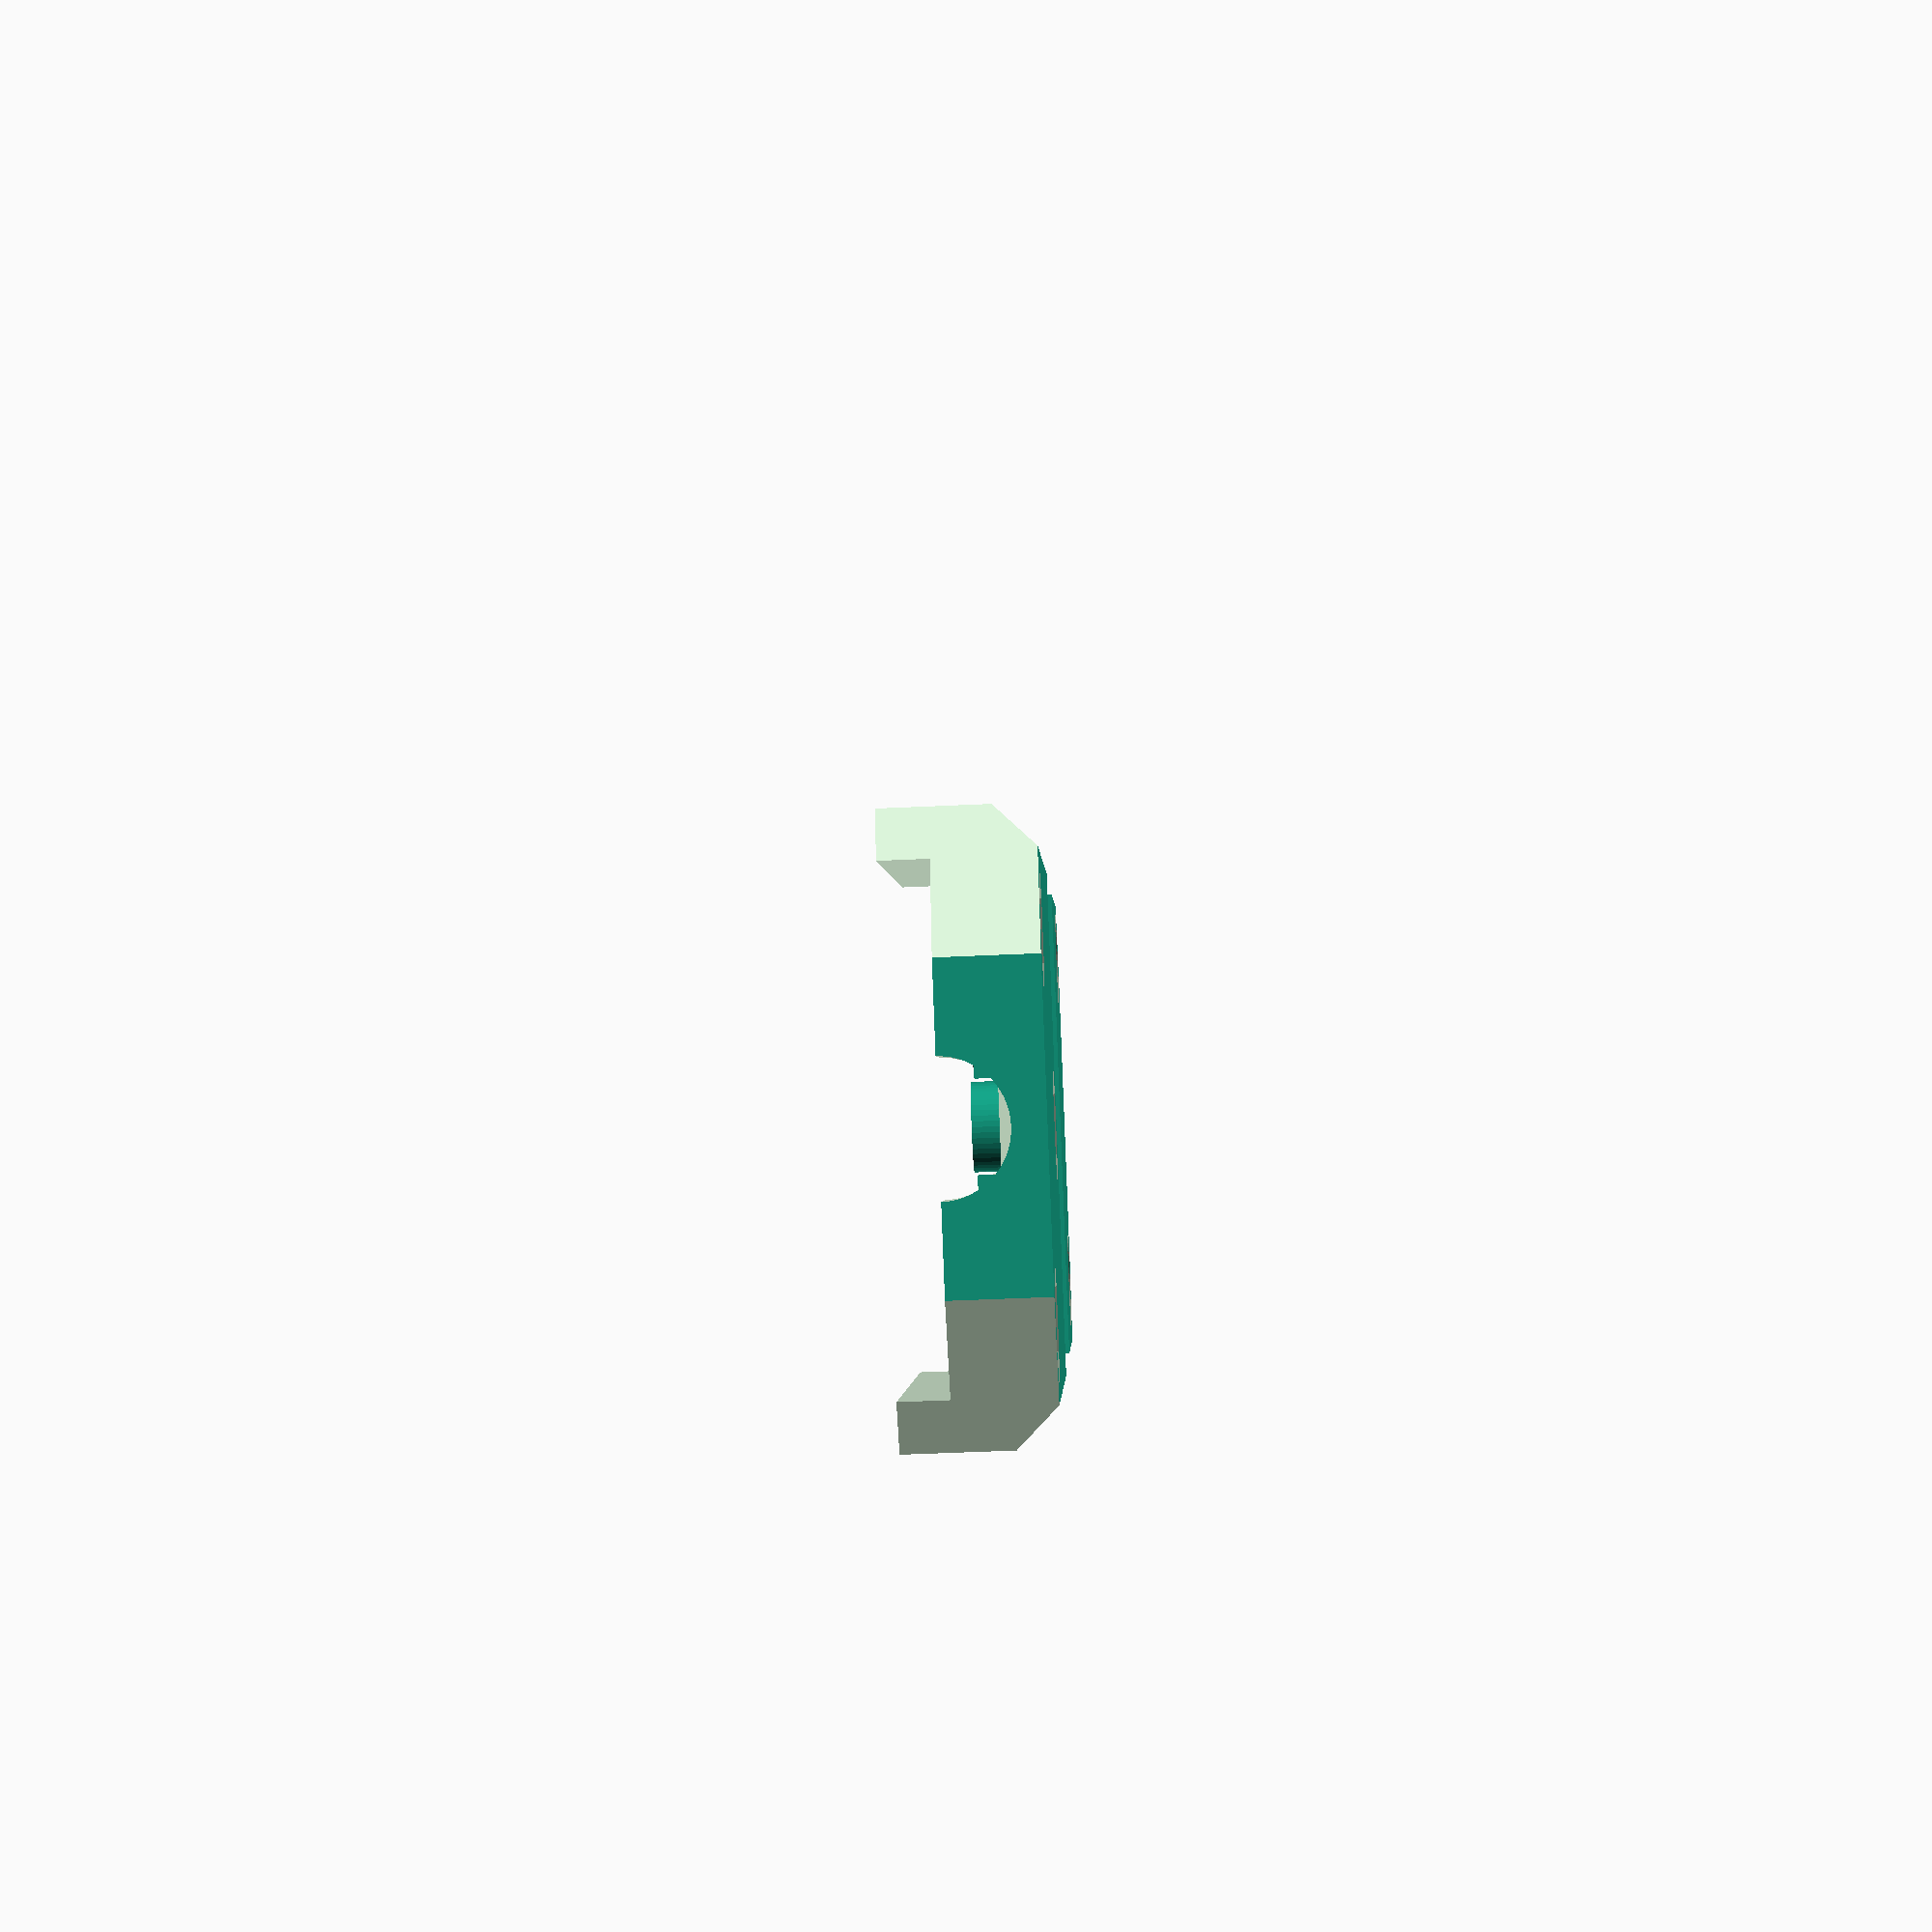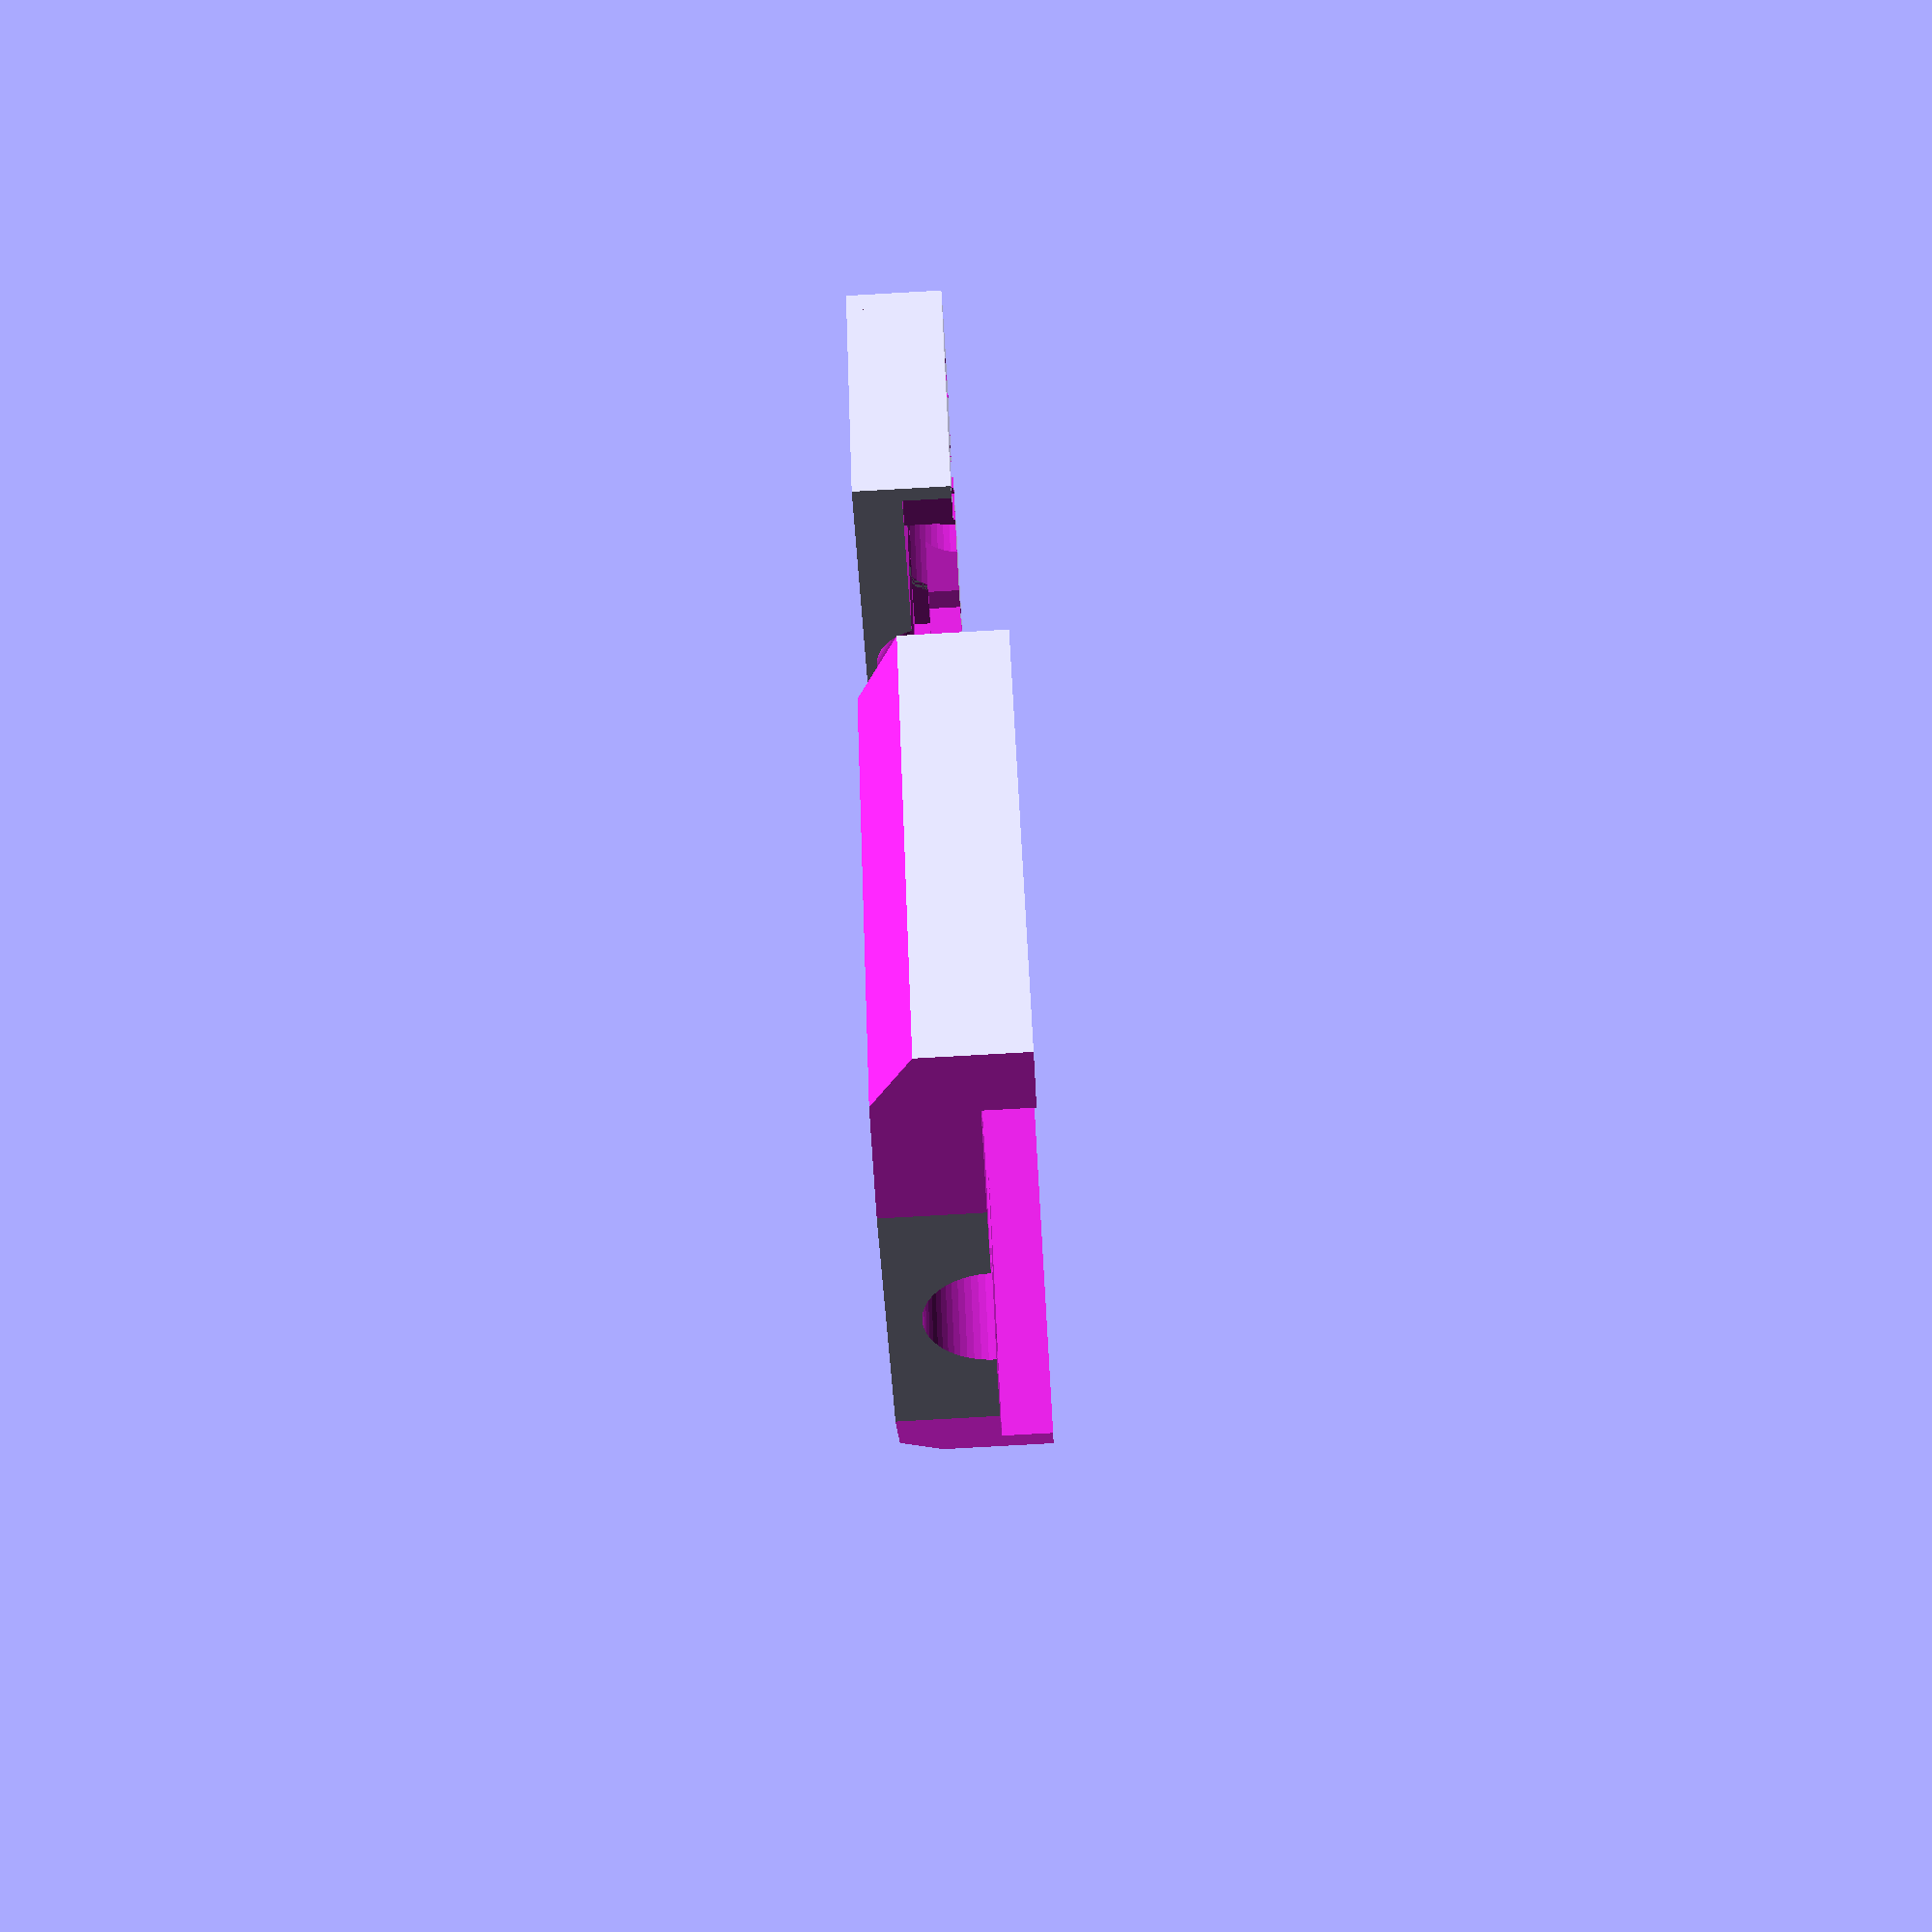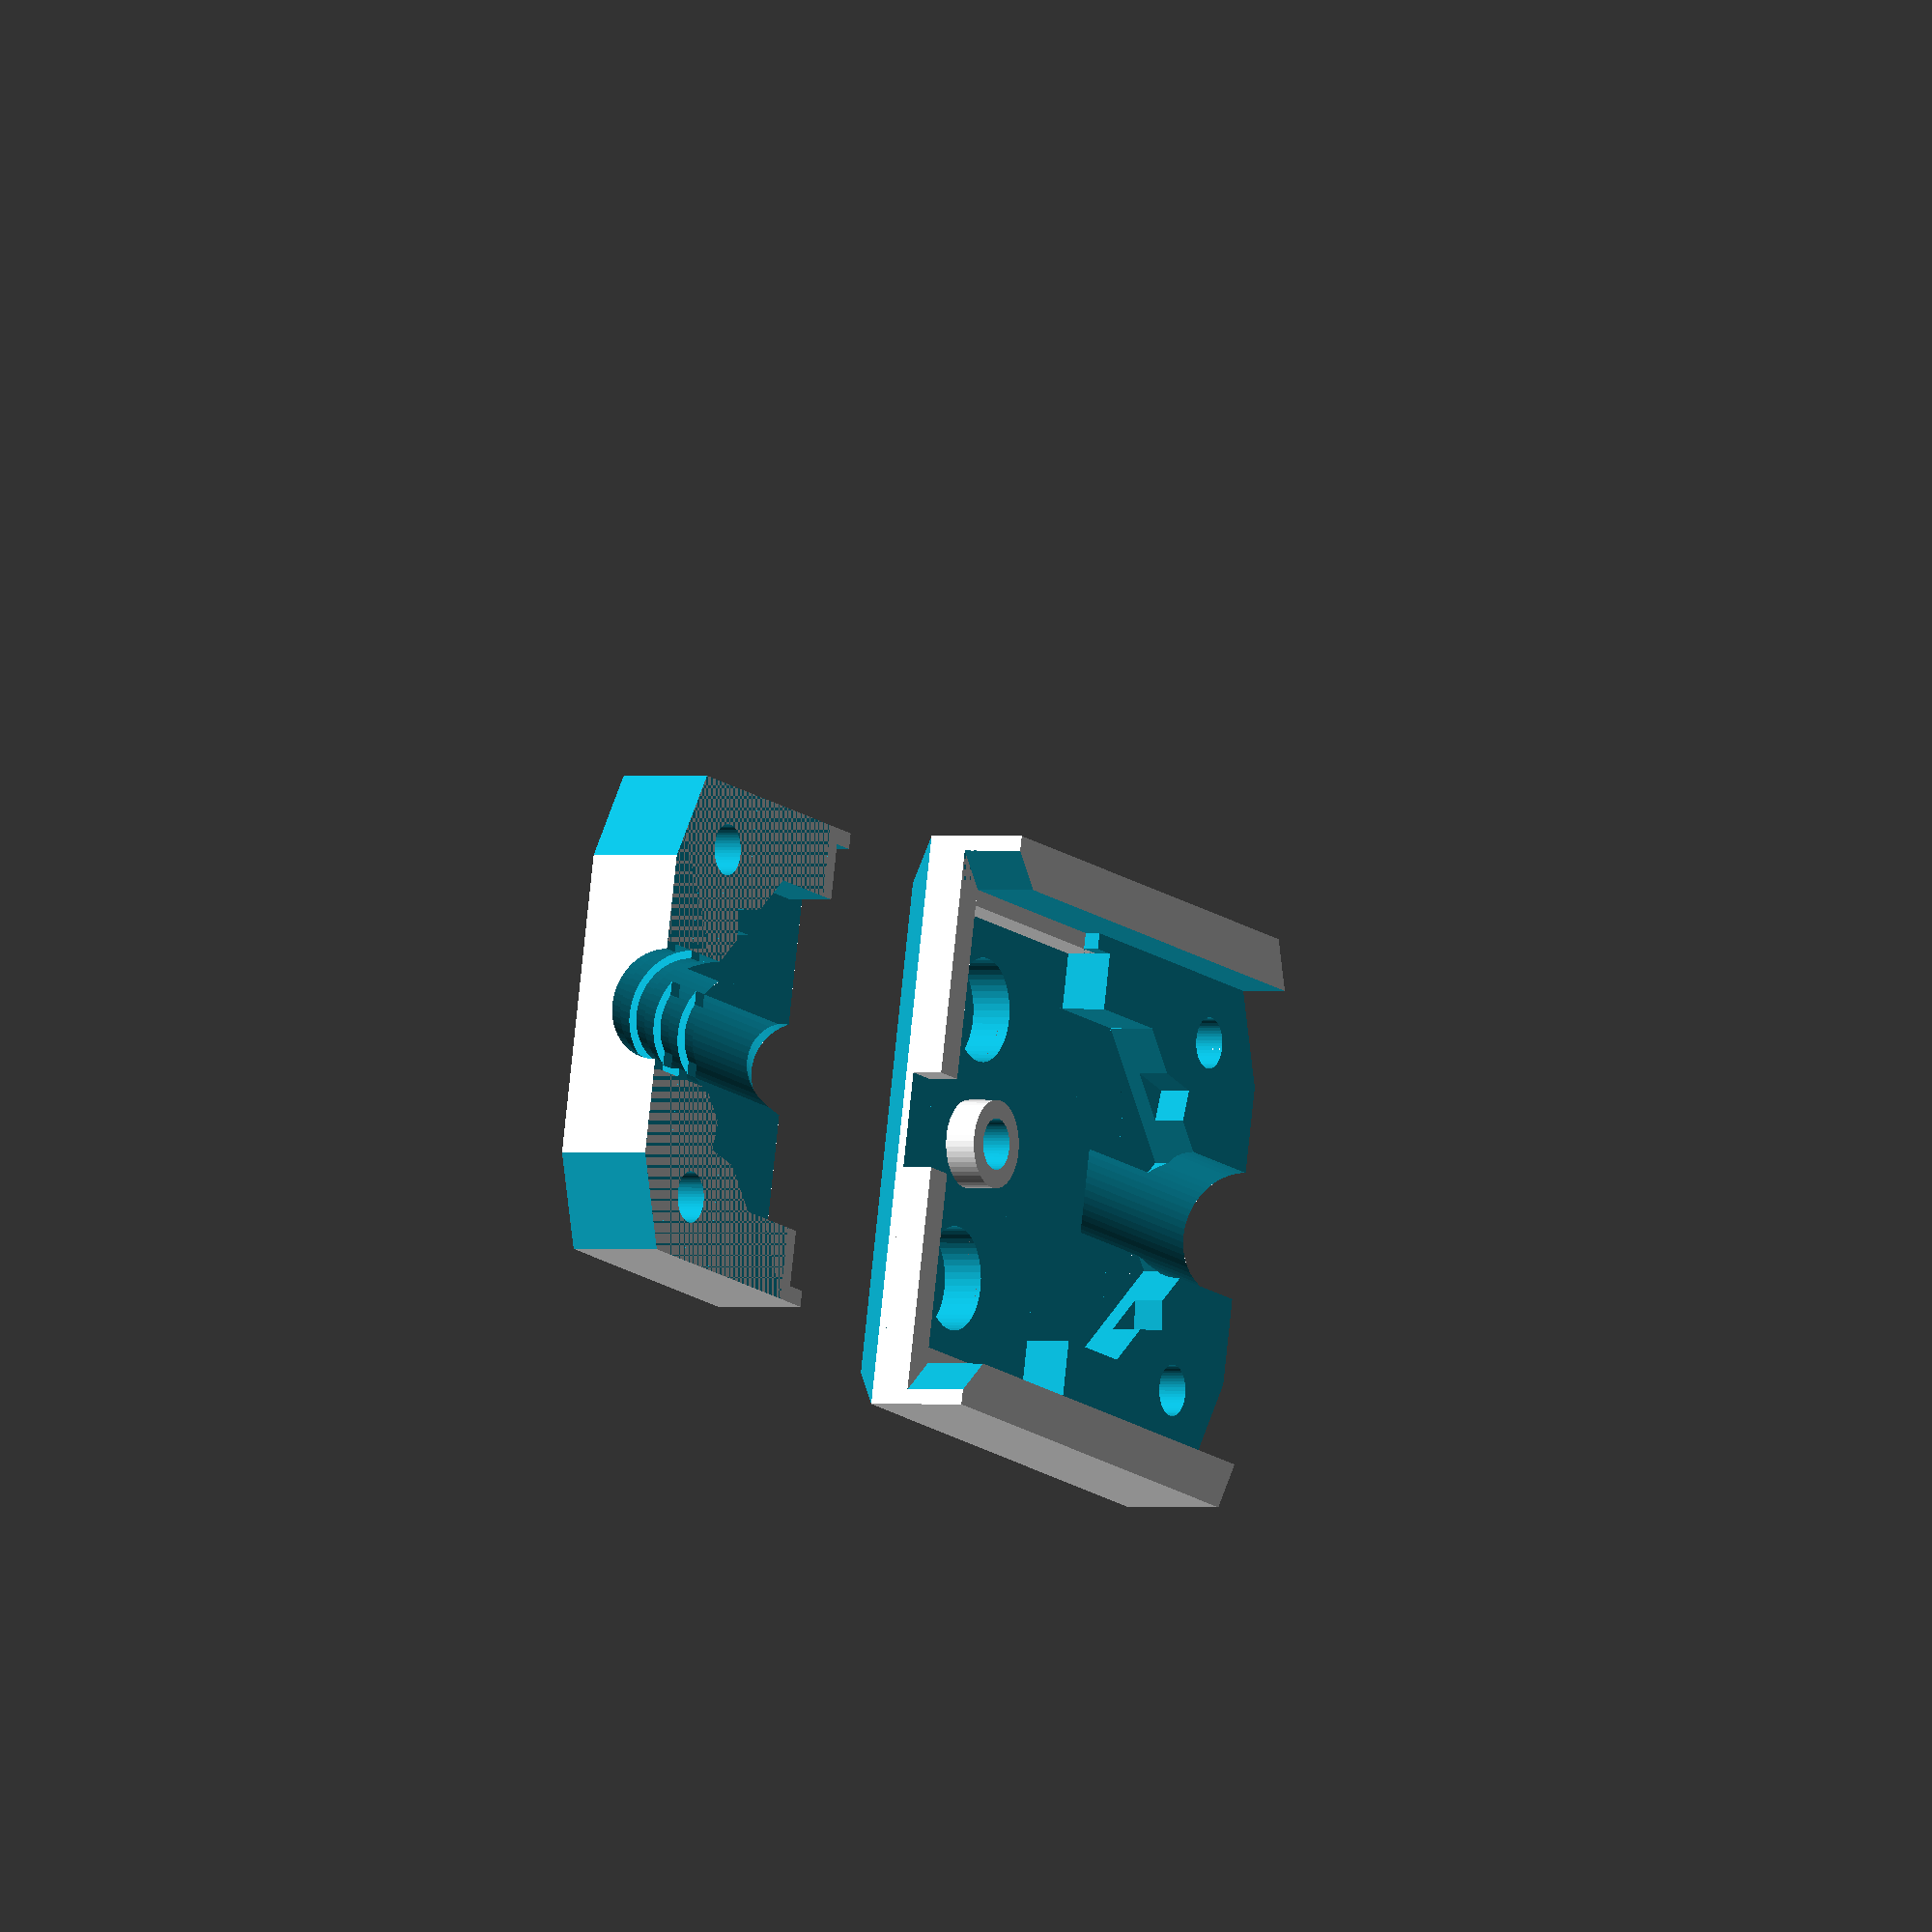
<openscad>
// PRUSA iteration4
// Heatbed cover MK2.5
// GNU GPL v3
// Josef Průša <iam@josefprusa.cz> and contributors
// http://www.reprap.org/wiki/Prusa_Mendel
// http://prusamendel.org

module cover()
{
    
    
    difference()
    {
        
        

        // base block
        translate([-18,0,0]) cube([36,36,9]);
        
        // inner cut
        translate([-15,-0.5,-3]) cube([30,16,9]);
        translate([-0,37,3]) rotate([90,0,0]) cylinder(h = 15, r=4, $fn=60);    
        translate([-15,15,-6]) cube([30,22,9]);

        // inner edges
        translate([3.5,2,0]) rotate([0,0,0])  cube([10.5,15,6]);
        translate([-14,2,0]) rotate([0,0,0])  cube([10.5,15,6]);
        
        translate([2.5,15,0]) rotate([0,0,0])  cube([8,8,6]);
        translate([-10.5,15,0]) rotate([0,0,0])  cube([8,8,6]);
        
        translate([6.96,19.45,0]) rotate([0,0,45])  cube([5,10,6]);
        translate([-6.96,19.45,0]) rotate([0,0,45])  cube([10,5,6]);
        
        translate([3.96,18.45,0]) rotate([0,0,20])  cube([5,6,6]);
        translate([-3.96,18.45,0]) rotate([0,0,70])  cube([6,5,6]);
        
        
        
        translate([-0,20,0.5]) rotate([90,0,0]) cube([11,11,11], center = true);
        
        translate([2,14,-1]) rotate([0,0,10])  cube([8,13,6]);
        translate([-9.88,15.21,-1]) rotate([0,0,-10])  cube([8,13,6]);
        
        // outer edges
        translate([-18.0,32,-1]) rotate([0,0,25])  cube([11,11,11]);
        translate([18,32,-1]) rotate([0,0,65])  cube([11,11,11]);

        // screw holes for clip
        translate([-11,30,0]) cylinder(h = 10, r=1.6, $fn=50);    
        translate([11,30,0]) cylinder(h = 10, r=1.6, $fn=50);    


        // clip nuts entry
       translate([-11,30,8.2]) rotate([0,0,0]) cylinder(h = 4, r1=3.15, r2=6, $fn=6);    
        translate([11,30,8.2]) rotate([0,0,0]) cylinder(h = 4, r1=3.15, r2=6, $fn=6); 
     
        // heatbed terminal screw pockets
    
        translate([8.5,7.5,0]) cylinder(h = 8.6, r=3.25, $fn=50);    
        translate([-8.5,7.5,0]) cylinder(h = 8.6, r=3.25, $fn=50); 


        // clip nuts with print supports
        difference()
        {
        union()
            {
                   
                 
    translate( [ 11 , 30 , 6 ] ){
    cylinder( h = 4, r = 3.15, $fn=6);  
    
    }  
      
                
              translate( [ -11 , 30 , 6 ] ){
    cylinder( h = 4, r = 3.15, $fn=6);  
     
    }  
            }
            translate([-9.4,4,0.6]) cube([18.8,40,5.7]);
            translate([-17.6,4,0.6]) cube([5,40,5.7]);
            translate([12.6,4,0.6]) cube([5,40,5.7]);
            translate([-22,18.4,0.6]) cube([70,10,6]);
            translate([-20,31.6,0.6]) cube([70,10,6]);
        
        }
          
        difference()
        {
        union()
            {
              
               
             translate( [ 0 , 7.5 , 5.4 ] ){
    cylinder( h = 4, r = 3.15, $fn=6);  
     
    }  
             
                
            }
            translate([-11.6,0,1]) cube([10,40,5.7]);
            translate([1.6,0,1]) cube([10,40,5.7]);
            translate([-5,-4.1,1]) cube([10,10,6]);
            translate([-5,9.1,1]) cube([10,10,6]);
        }

    // heatbed screw nut entry   

    translate([0,7.5,8.2]) rotate([0,0,0]) cylinder(h = 4, r1=3.15, r2=6, $fn=6);    
       

    // LED window
    translate([-2.5,-1,-4]) cube([5,3.5,10]);
    translate([-14,-4,-6]) rotate([0,0,45]) cube([5,5,10]);
    translate([14,-4,-6]) rotate([0,0,45]) cube([5,5,10]);

    // edges
    translate([-20,-0,6.5]) rotate([45,0,0]) cube([40,5,5]);
    translate([-23.3,-1,9.7]) rotate([0,45,0]) cube([6,45,6]);
    translate([14.8,-1,9.7]) rotate([0,45,0]) cube([6,45,5]);
    
}

    // heatbed pcb support
    translate([-17,0,4]) cube([3,20,2]);
    translate([14,0,4]) cube([3,20,2]);
    translate([-17,0,4]) cube([14,2,2]);
    translate([3,0,4]) cube([14,2,2]);


    // heatbed screw body
    difference()
    {
        
       
       translate([0,7.5,4]) rotate(90, v = [0,0,1]) cylinder(h = 3.9, r=2.75, $fn=50);   
       translate([0,7.5,6.5]) cylinder(h = 4, r=2.76, $fn=50);    
       translate([0,7.5,3]) cylinder(h = 4, r=1.6, $fn=50);    
    }


}

module clip()
{
    
    difference()
    {
        // base body
        translate([-15,15.5,-3]) cube([30,20.5,6]); 
        
        // inner angled cut
        translate([3.5,2,0]) rotate([0,0,0])  cube([10.5,15,6]);
        translate([-14,2,0]) rotate([0,0,0])  cube([10.5,15,6]);
        
        translate([3.5,15,0]) rotate([0,0,0])  cube([7,8,6]);
        translate([-10.5,15,0]) rotate([0,0,0])  cube([7,8,6]);
       
        translate([6.96,19.45,1]) rotate([0,0,45])  cube([5,10,6]);
        translate([-6.96,19.45,1]) rotate([0,0,45])  cube([10,5,6]); 
        
        translate([-0,37,3]) rotate([90,0,0]) cylinder(h = 17, r=3.5, $fn=60);
            
        translate([-7,15,0]) rotate([0,0,0])  cube([14,11,6]);
       
        translate([3,14,1]) rotate([0,0,10])  cube([7,13,6]);
        translate([-9.88,15.21,1]) rotate([0,0,-10])  cube([7,13,6]); 
        
        // cables cut
        translate([-0,36,3]) rotate([90,0,0]) cylinder(h = 187, r=4, $fn=60); 
    
        // screws
        translate([-11,30,-3]) cylinder(h = 10, r=1.6, $fn=50);    
        translate([11,30,-3]) cylinder(h = 10, r=1.6, $fn=50);
        translate([-11,30,-5.5]) cylinder(h = 3, r2=3.1, r1=5, $fn=50);    
        translate([11,30,-5.5]) cylinder(h = 3, r2=3.1, r1=5,$fn=50);
       
    // print support for nut heads    
    difference()
    {
        union()
        {
            translate([-11,30,-3.5]) cylinder(h = 3, r=3.1, $fn=50);    
            translate([11,30,-3.5]) cylinder(h = 3, r=3.1, $fn=50);
        }
        translate([-30,18.4,-0.8]) cube([60,10,2]);
        translate([-30,31.6,-0.8]) cube([60,10,2]);
        translate([-9.4,25,-1.1]) cube([18.8,10,2]);
        translate([-22.6,25,-1.1]) cube([10,10,2]);
        translate([12.6,25,-1.1]) cube([10,10,2]);
    }    
    
    // thermistor cable entry
    translate([-0,22,4]) rotate([115,0,0]) cylinder(h = 15, r=3, $fn=60);     
    
    
    // edges  
  
        translate([-18.0,32,-5]) rotate([0,0,25])  cube([11,11,15]);
        translate([18,32,-5]) rotate([0,0,65])  cube([11,11,15]);


    
        
    }
    
    // cable rims
    difference()
    {
        difference()
        {
            translate([-0,36,3]) rotate([90,0,0]) cylinder(h = 10, r=4.5, $fn=60); 
            translate([-0,37,3]) rotate([90,0,0]) cylinder(h = 17, r=3.5, $fn=60);
            
        }
        translate([-15,18,3]) cube([30,20,6]);    
        translate([-15,27,-5]) cube([30,2,16]);    
        translate([-15,30,-5]) cube([30,2,16]);    
        translate([-15,33,-5]) cube([30,2,16]); 
        translate([6.96,19.45,1]) rotate([0,0,45])  cube([5,10,6]);
        translate([-6.96,19.45,1]) rotate([0,0,45])  cube([10,5,6]); 
        translate([-4,20,0]) rotate([0,0,0])  cube([8,11,6]); 
        
        
        
    }
       
}


  

translate([0,40,3]) 
clip();

translate([0,40,9]) rotate([180,0,0]) 
cover();






</openscad>
<views>
elev=231.0 azim=139.2 roll=87.1 proj=p view=solid
elev=260.4 azim=140.7 roll=266.8 proj=p view=wireframe
elev=359.7 azim=281.8 roll=300.6 proj=o view=solid
</views>
